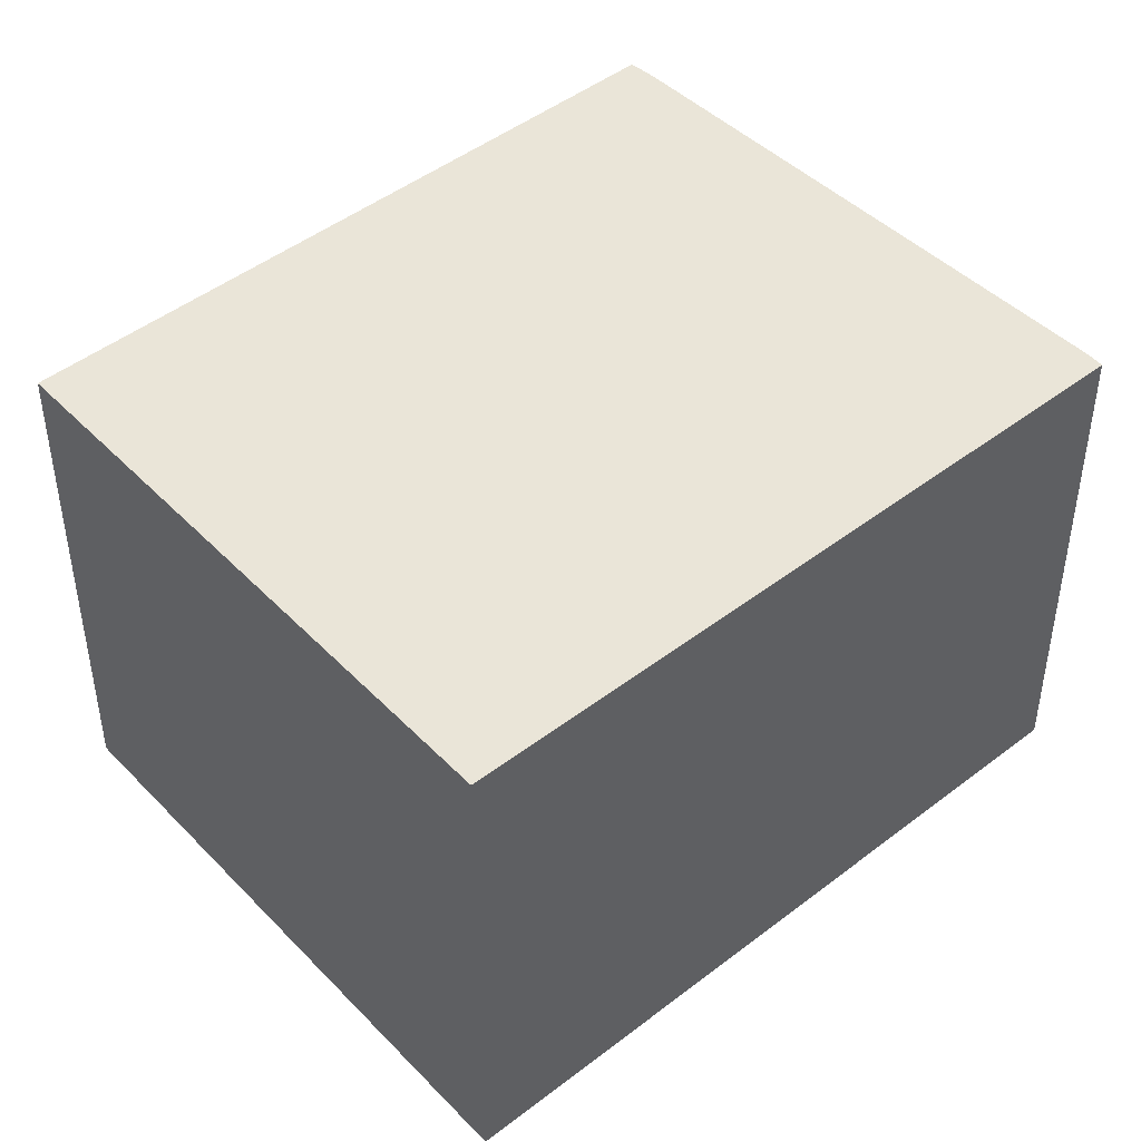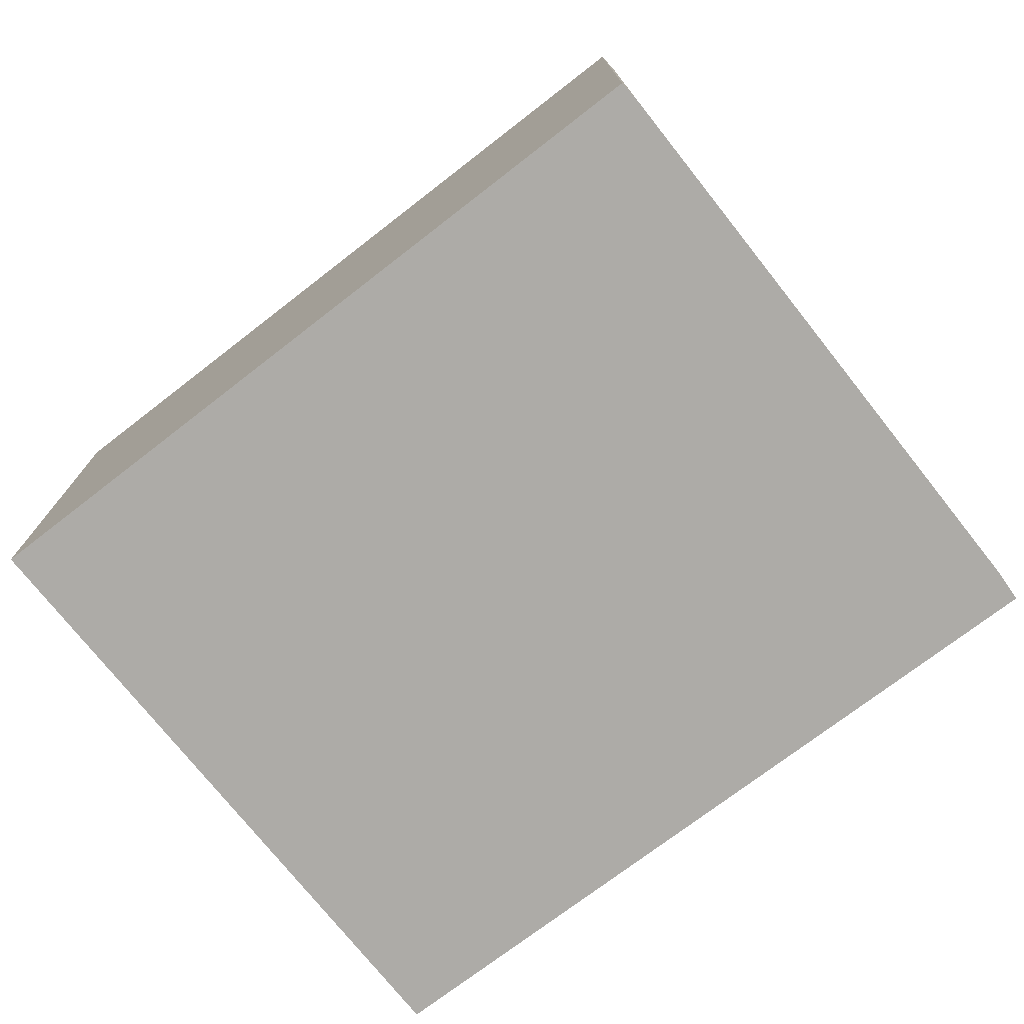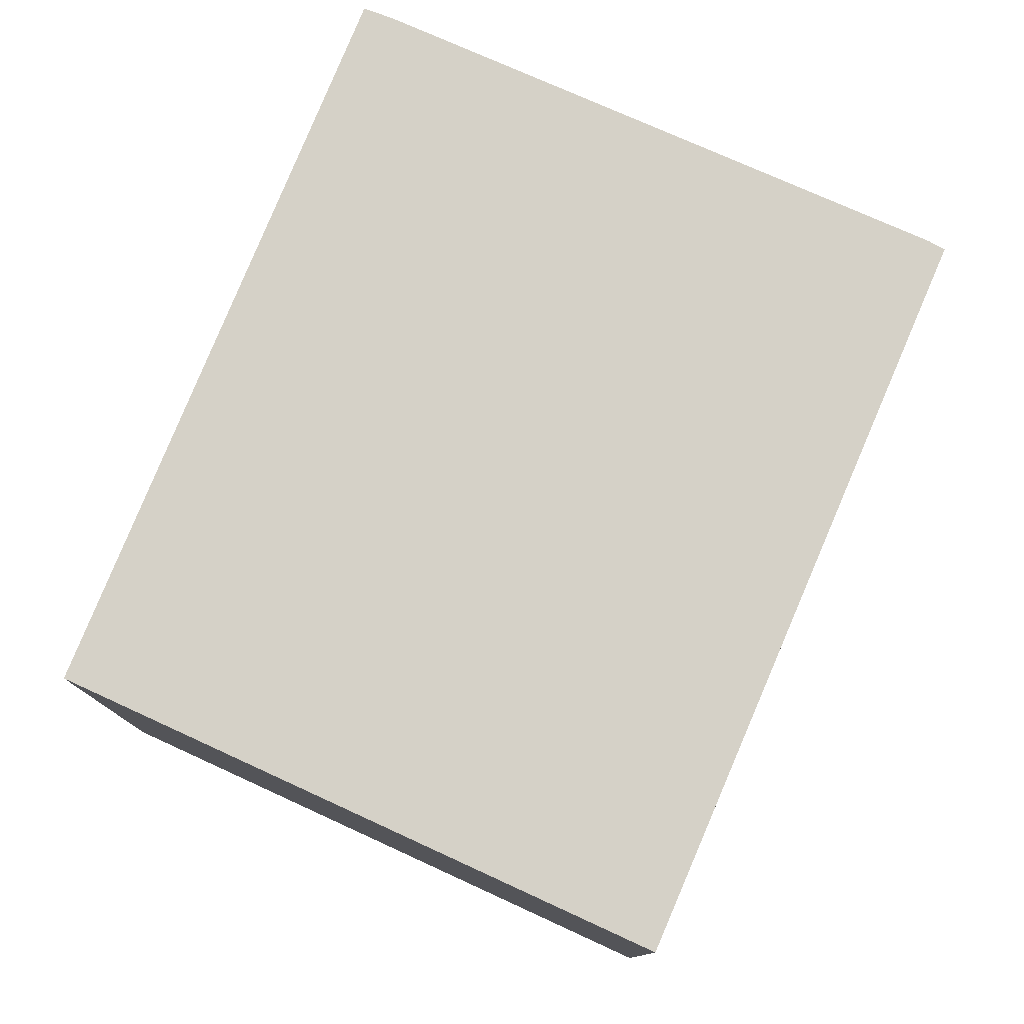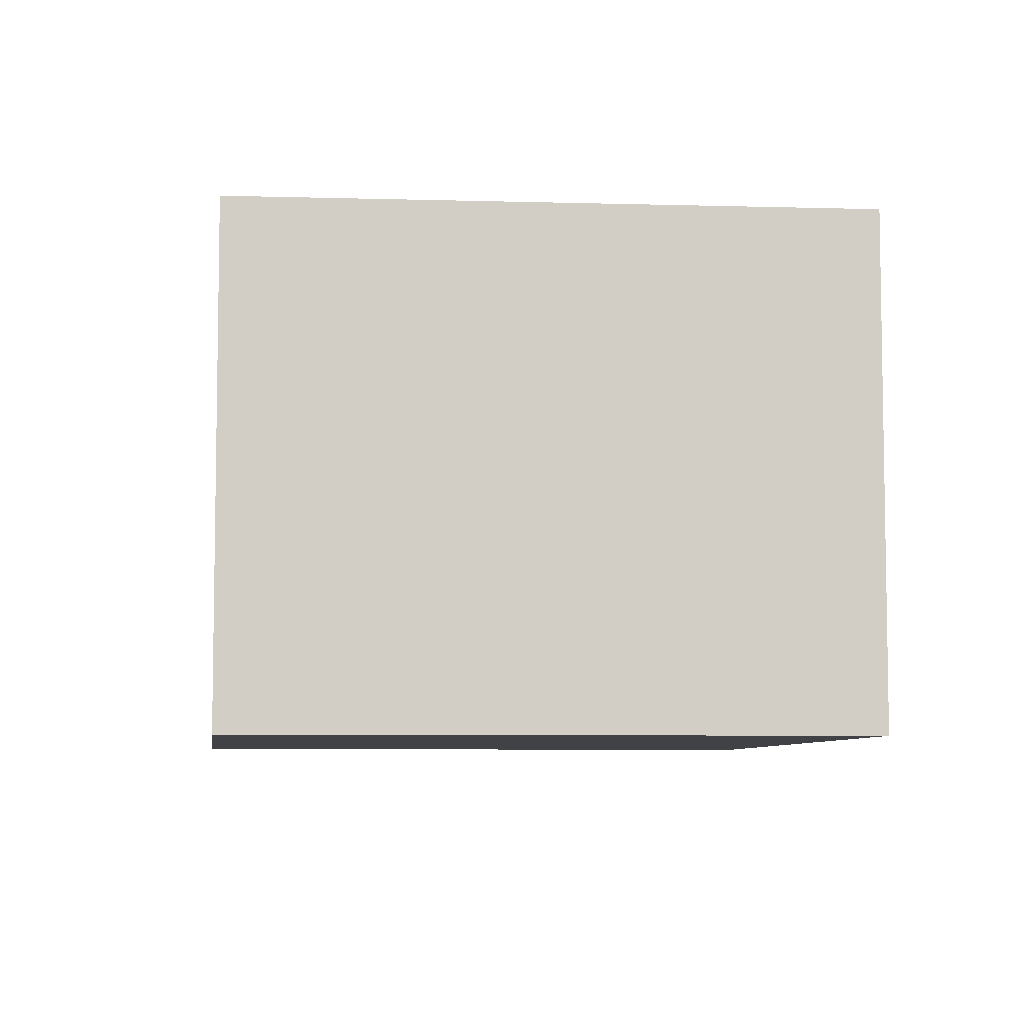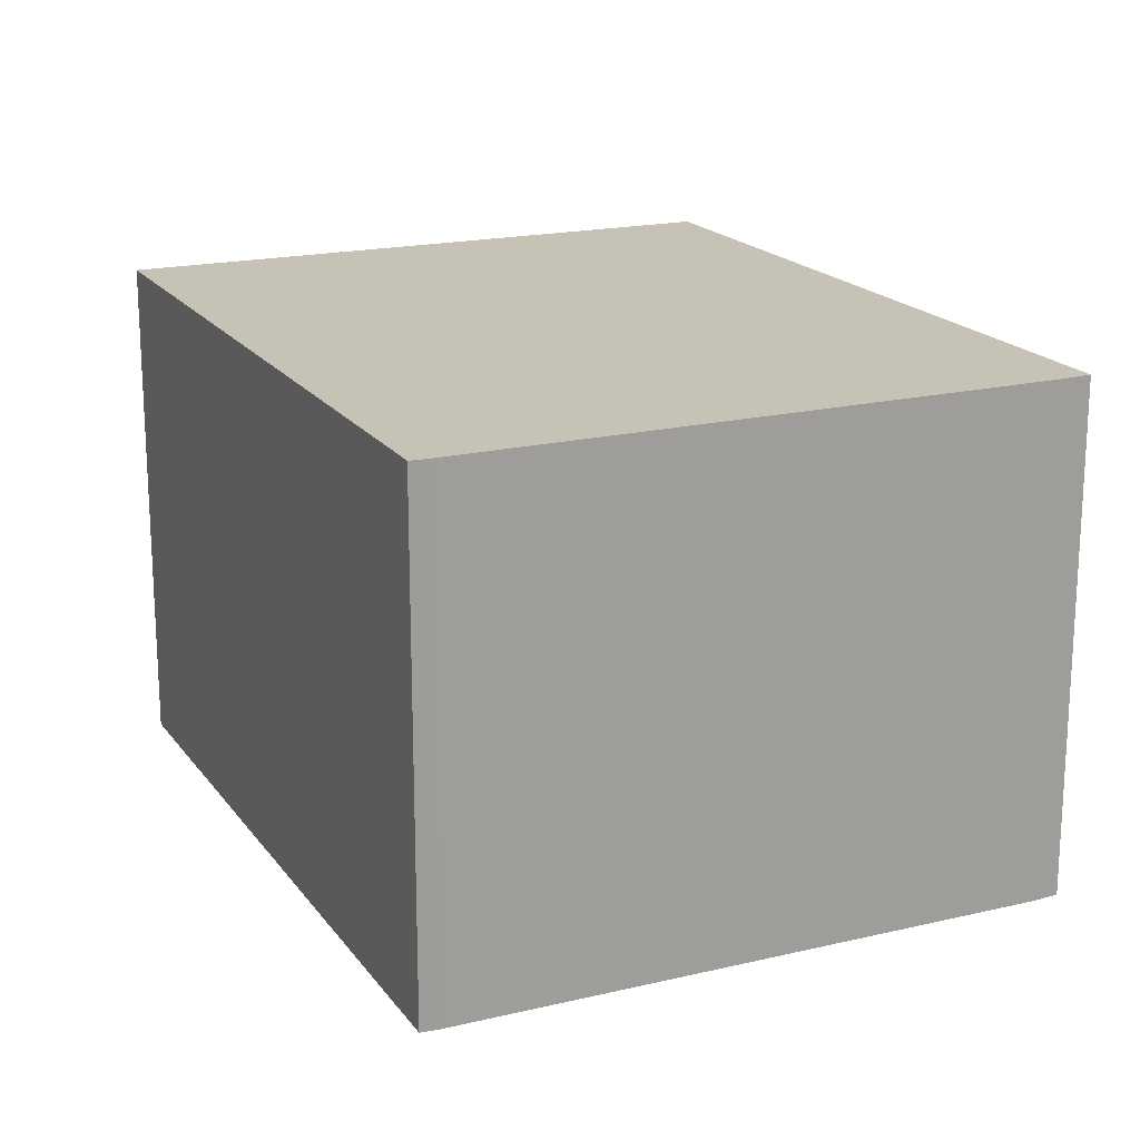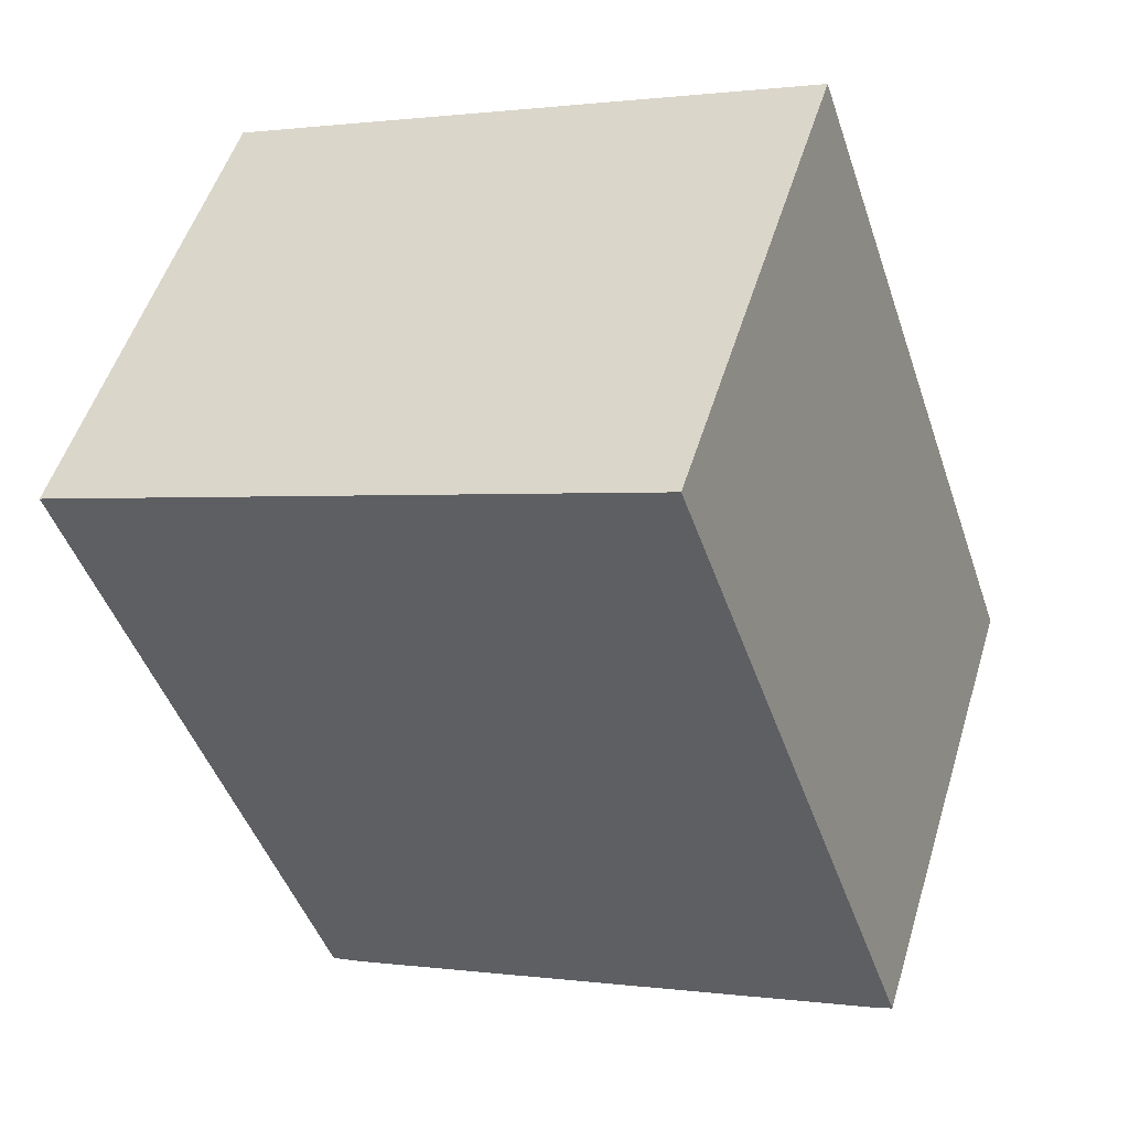
<metadata>
{"format":"obj","ext":"obj","renderer":"f3d","projection":"perspective","resolution":1024,"background":"white","views":[{"elev":45.0,"azim":29.5,"up":"+Y"},{"elev":-76.4,"azim":109.0,"up":"+Y"},{"elev":78.8,"azim":4.5,"up":"+Y"},{"elev":-6.7,"azim":-24.9,"up":"+Y"},{"elev":18.9,"azim":136.4,"up":"+Y"},{"elev":51.9,"azim":16.9,"up":"+Z"}]}
</metadata>
<code>
v  2.501 4.88 -6.827
v  8.089 4.88 -4.862
v  7.923 4.88 -4.935
v  5.724 4.88 2.097
v  2.214 4.88 -6.907
v  0 4.88 2.988e-16
v  7.923 3.022e-16 -4.935
v  2.501 4.18e-16 -6.827
v  2.214 4.229e-16 -6.907
v  0 0 0
v  5.724 -1.284e-16 2.097
v  8.089 2.977e-16 -4.862
g defaultobject
f 1 2 3
f 2 1 4
f 4 1 5
f 4 5 6
f 7 1 3
f 1 7 8
f 8 5 1
f 5 8 9
f 9 6 5
f 6 9 10
f 10 4 6
f 4 10 11
f 11 2 4
f 2 11 12
f 12 3 2
f 3 12 7
f 7 9 8
f 9 7 10
f 10 7 12
f 10 12 11

</code>
